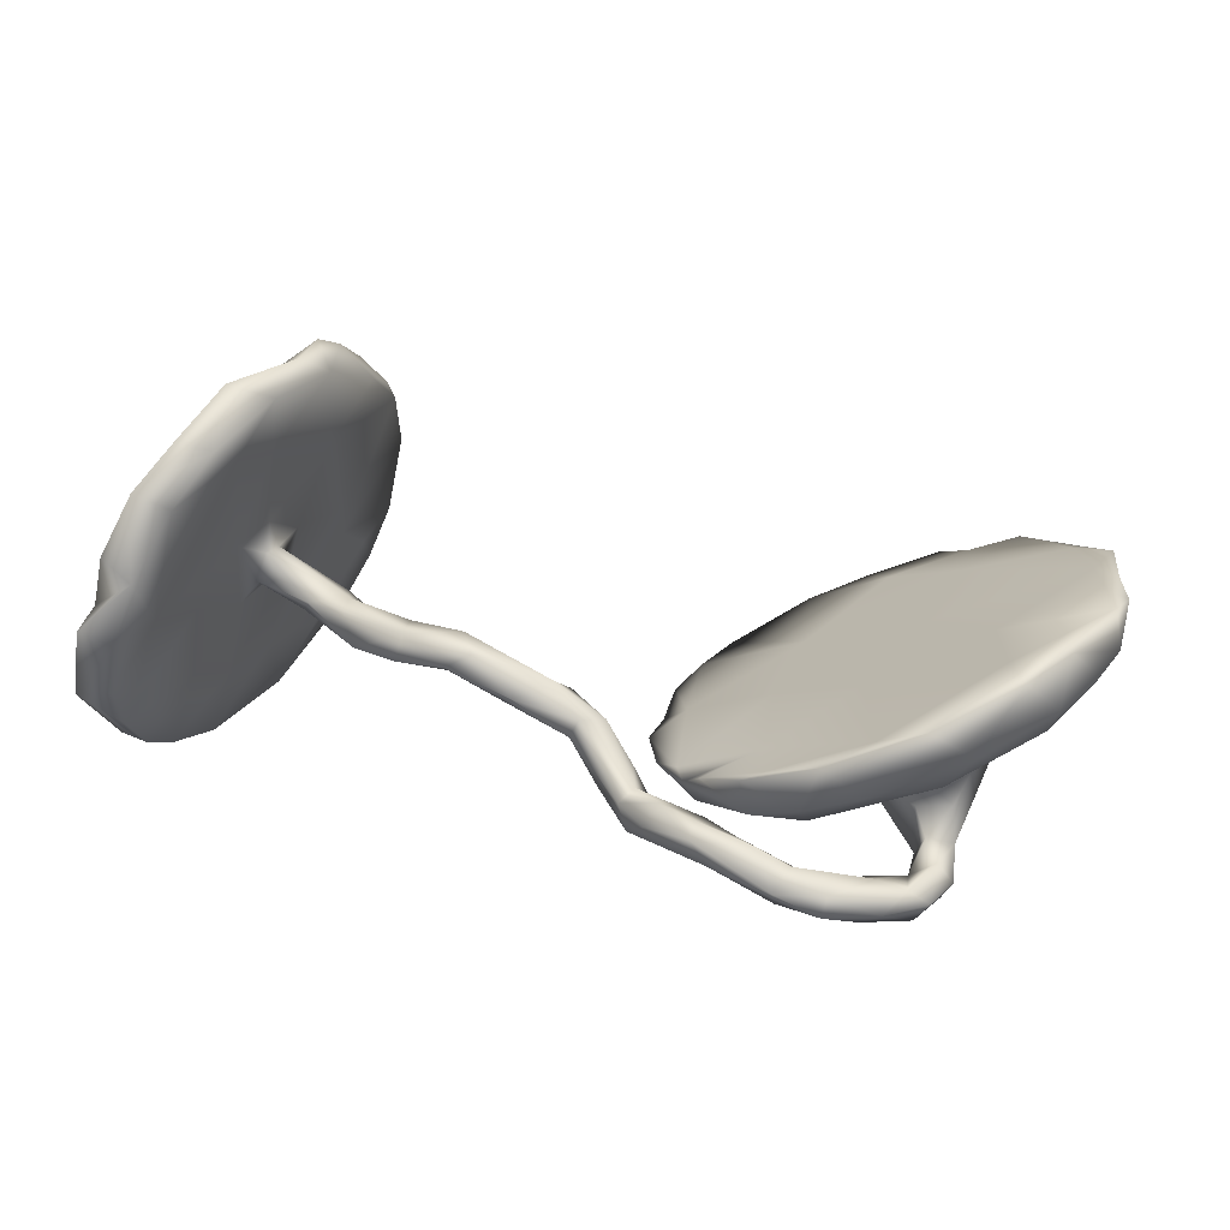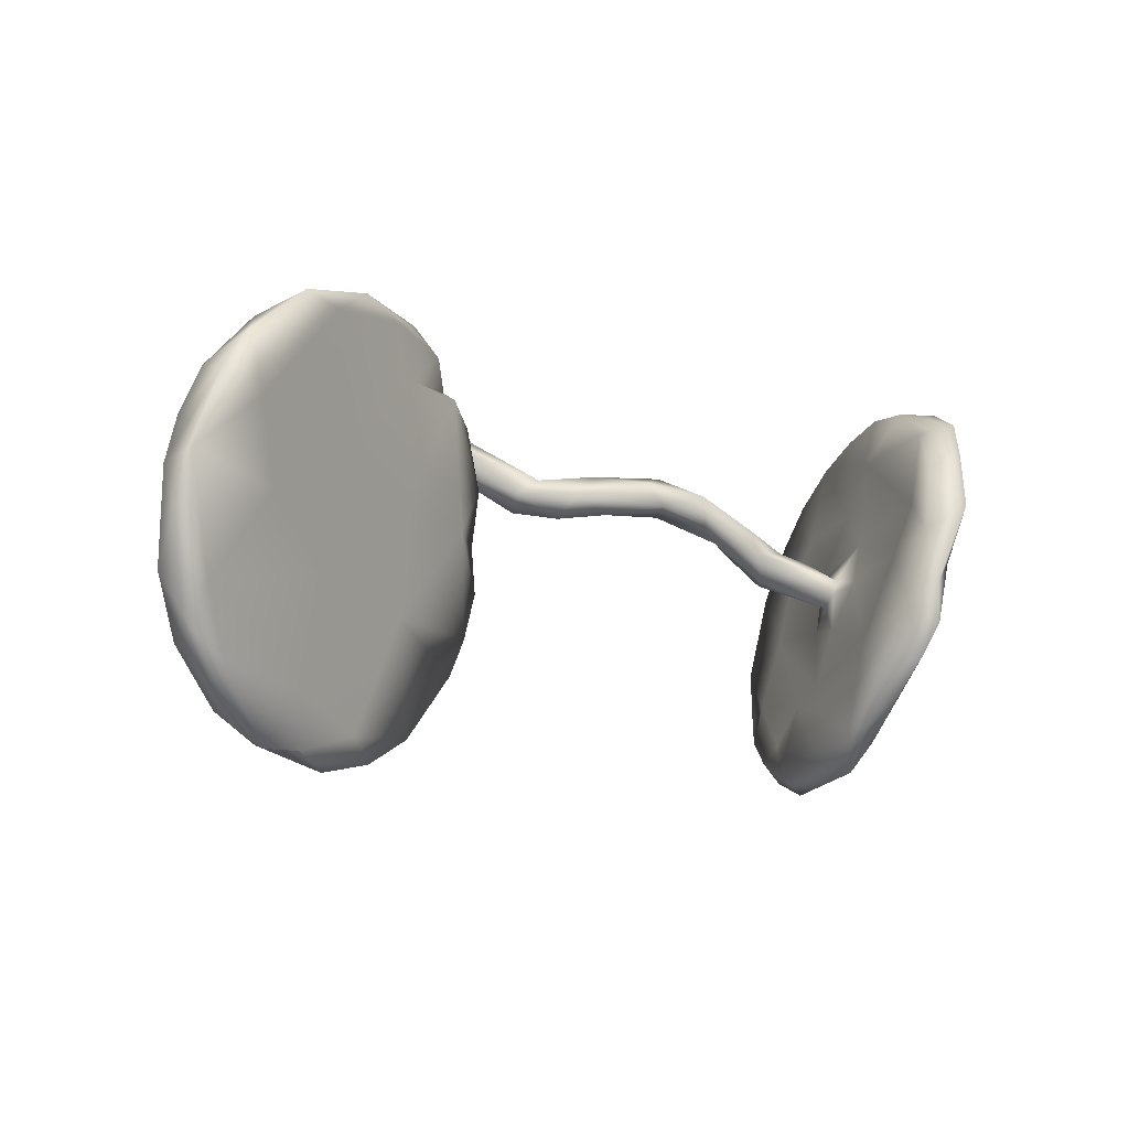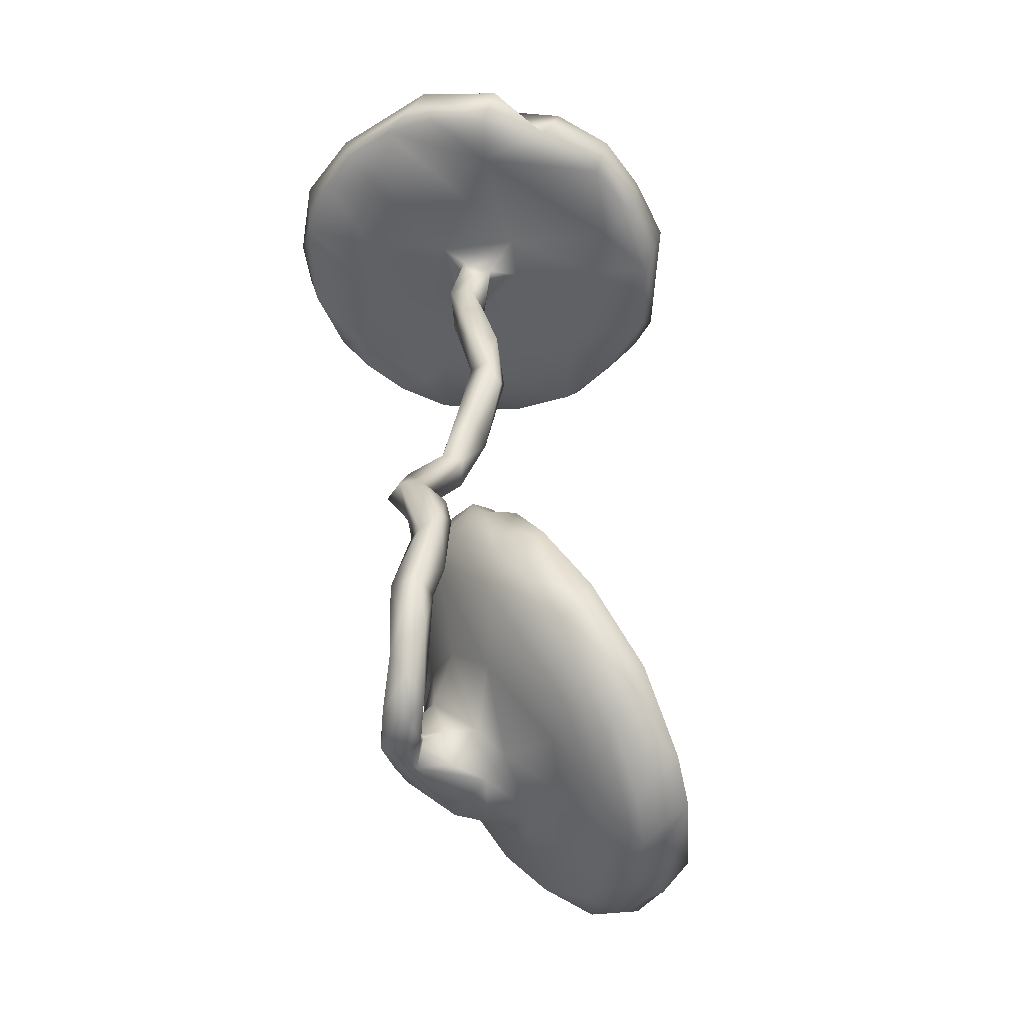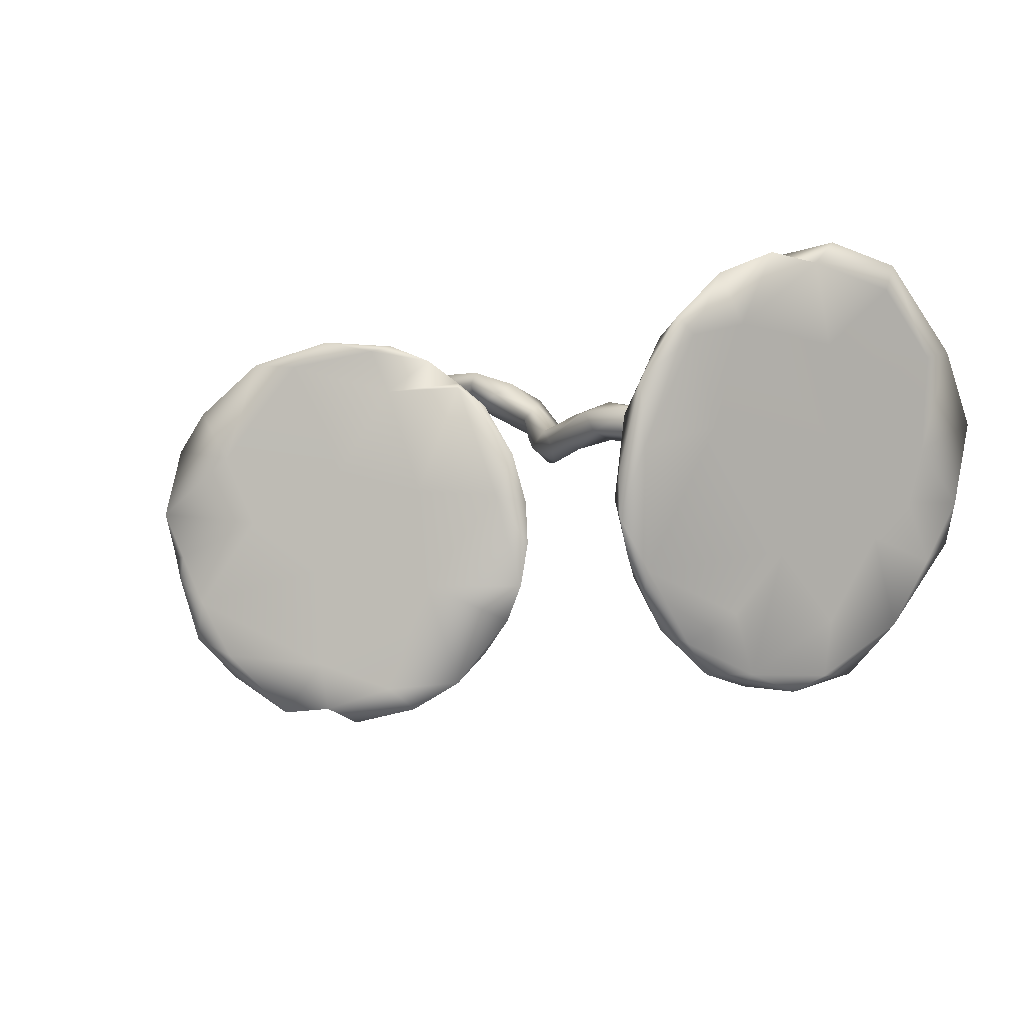
<metadata>
{"format":"obj","ext":"obj","renderer":"f3d","projection":"perspective","resolution":1024,"background":"white","views":[{"elev":34.2,"azim":-161.3,"up":"+Z"},{"elev":-12.1,"azim":-32.4,"up":"+Y"},{"elev":54.2,"azim":-95.9,"up":"+Y"},{"elev":-8.7,"azim":41.5,"up":"+Y"}]}
</metadata>
<code>
v 0.7632 0.3636 0.08006
v 0.6701 0.329 0.1706
v 0.7061 0.3488 0.05205
v 0.7983 0.3452 -0.06635
v 0.7331 0.3334 -0.05887
v 0.7432 0.2933 -0.1525
v 0.7479 0.3224 0.1108
v 0.7484 0.2293 -0.24
v 0.682 0.2747 0.3102
v 0.7864 0.3011 -0.06166
v 0.6808 0.2545 0.04925
v 0.806 0.2139 -0.2428
v 0.7223 0.3254 0.2104
v 0.7914 0.1989 -0.1939
v 0.6793 0.1979 0.2416
v 0.581 0.17 0.3492
v 0.6221 0.256 0.2792
v 0.646 0.1668 0.3373
v 0.6375 0.1948 0.3718
v -0.367 0.3606 0.05429
v 0.7281 0.1904 0.04215
v -0.4975 0.3776 0.123
v -0.4616 0.3563 0.01381
v -0.2938 0.324 0.01286
v -0.4064 0.3517 0.07494
v -0.377 0.3319 -0.03203
v 0.743 0.1444 -0.06587
v -0.567 0.3274 0.1535
v 0.5753 0.1079 0.3005
v 0.6622 0.152 0.009253
v -0.3107 0.3232 -0.1622
v -0.5573 0.3586 0.06427
v -0.4245 0.3435 -0.1725
v -0.2756 0.2872 -0.1029
v 0.7402 0.1527 -0.2933
v -0.1907 0.2836 -0.1433
v -0.5034 0.334 -0.208
v -0.2789 0.3186 -0.1202
v -0.44 0.2961 -0.1488
v -0.5104 0.3285 -0.1662
v -0.386 0.2982 -0.1238
v -0.6455 0.3368 0.1951
v -0.3094 0.2935 -0.1775
v -0.7118 0.2949 0.1321
v -0.4642 0.3045 -0.04255
v -0.2538 0.2772 -0.03924
v -0.2071 0.2584 -0.1079
v 0.5325 0.03597 0.3862
v -0.1509 0.249 -0.1903
v -0.4199 0.3088 -0.2216
v -0.2267 0.2348 -0.1804
v -0.2841 0.2438 -0.1304
v -0.3683 0.2694 -0.1804
v -0.5027 0.2764 -0.2218
v 0.1953 0.1665 0.005466
v -0.338 0.2543 -0.1461
v -0.4742 0.2747 -0.1791
v 0.2825 0.1375 0.03415
v -0.1287 0.2275 -0.1528
v 0.4138 0.08665 0.01579
v 0.2986 0.1415 -0.02201
v 0.2059 0.1319 -0.02575
v 0.154 0.1474 0.03035
v 0.5981 0.08091 0.4249
v -0.1581 0.2133 -0.215
v 0.6975 0.1305 -0.1516
v 0.6433 0.03095 -0.0491
v -0.1932 0.2229 -0.05646
v -0.38 0.2632 0.04804
v 0.7954 0.09228 -0.3317
v 0.3837 0.1194 -0.02826
v -0.1488 0.2002 -0.1358
v 0.07768 0.1634 -0.03518
v -0.6656 0.2803 0.05676
v -0.5307 0.1976 -0.06317
v 0.1166 0.1417 -0.05398
v -0.5929 0.2983 -0.2076
v -0.6227 0.2566 -0.1803
v 0.345 0.09653 -0.04443
v -0.5559 0.2959 -0.2333
v 0.1845 0.104 0.03974
v -0.01687 0.1495 -0.1007
v 0.683 0.02616 -0.21
v -0.07173 0.119 -0.07096
v 0.1171 0.1142 -0.05536
v 0.02137 0.1176 -0.01421
v 0.6159 0.06963 0.09971
v -0.03284 0.148 -0.06329
v -0.5708 0.2574 -0.1697
v 0.1944 0.09119 -0.000591
v 0.6995 -0.01109 -0.06757
v 0.3843 0.05367 -0.04502
v 0.2919 0.08201 0.02522
v -0.2656 0.2387 -0.1035
v -0.1458 0.1168 -0.09324
v 0.6134 0.0159 -0.005598
v -0.3255 0.1978 -0.1316
v 0.4961 0.05468 -0.000528
v 0.5548 0.04143 0.003405
v 0.09357 0.08865 -0.02481
v -0.2398 0.2635 -0.02307
v -0.0771 0.1773 -0.1716
v -0.1005 0.1506 -0.1791
v 0.5367 -0.06869 0.4081
v 0.5942 0.003306 0.04933
v 0.4219 0.04363 0.01829
v 0.3425 0.05968 -0.01162
v -0.1714 0.1733 -0.1811
v 0.6269 0.02272 0.254
v 0.7537 0.03409 -0.229
v 0.7254 -0.06151 -0.2233
v 0.5571 0.0157 0.2693
v -0.6592 0.2441 -0.2097
v 0.00869 0.1032 -0.1032
v 0.7208 0.04318 -0.3394
v 0.5235 0.0204 -0.04269
v -0.1325 0.1537 -0.1304
v -0.6089 0.1794 -0.2147
v 0.5873 -0.02699 0.04754
v 0.004456 0.07591 -0.05527
v -0.7661 0.2353 0.2413
v -0.06033 0.09025 -0.1127
v 0.469 -0.006348 -0.04029
v -0.6333 0.2414 -0.2531
v -0.8151 0.183 0.168
v 0.5912 -0.01022 0.1079
v 0.6068 -0.03022 -0.01546
v 0.4456 -0.003976 -0.001561
v -0.6242 0.1366 -0.261
v -0.6616 0.1636 -0.2614
v 0.5881 -0.04797 0.01906
v -0.7244 0.1373 0.2054
v -0.6905 0.1901 0.0364
v -0.6808 0.166 -0.2231
v -0.3379 0.04735 -0.005337
v 0.5785 -0.02499 0.3898
v -0.4545 0.1234 -0.1189
v 0.7411 -0.029 -0.3591
v -0.7954 0.1562 0.105
v -0.6515 0.1634 -0.191
v 0.6022 -0.0916 -0.0254
v 0.5288 -0.1442 0.2047
v -0.4932 0.09681 0.08132
v 0.4975 -0.1034 0.3702
v -0.8199 0.1557 0.2568
v 0.6719 -0.13 -0.3366
v 0.6549 -0.07628 -0.2126
v -0.6205 0.1129 -0.1862
v 0.7575 -0.05275 -0.3417
v 0.6245 -0.1726 0.04816
v -0.6008 0.09459 -0.2377
v -0.595 0.08754 -0.1448
v -0.6572 0.08531 -0.2425
v -0.268 0.0825 -0.1744
v 0.7165 -0.1652 -0.3016
v -0.1397 0.01689 -0.1288
v -0.5992 0.0886 -0.08681
v 0.5825 -0.09757 0.04685
v -0.6666 0.0913 -0.2022
v -0.4294 0.01526 -0.1564
v -0.3515 0.0625 -0.1556
v -0.5592 0.03342 -0.208
v 0.5378 -0.2263 0.3288
v 0.7303 -0.128 -0.3495
v -0.8572 0.09187 0.1762
v 0.5372 -0.1436 0.4072
v -0.2709 -0.08729 -0.1982
v -0.655 0.07197 -0.1397
v -0.6764 0.04158 -0.08085
v -0.659 0.09188 -0.04358
v -0.5054 0.03503 -0.1613
v 0.6894 -0.1321 -0.1597
v 0.5559 -0.2119 0.0236
v -0.7392 0.09544 0.04398
v 0.525 -0.2022 0.3712
v -0.1864 0.03265 -0.08472
v -0.5602 -0.04974 -0.2072
v -0.1933 0.04642 -0.1711
v -0.1332 -0.07288 -0.1275
v -0.68 -0.005518 0.1616
v -0.688 -0.06155 -0.1395
v 0.6199 -0.2179 -0.232
v 0.6697 -0.2859 -0.2527
v -0.2055 -0.1165 -0.1867
v 0.4802 -0.2314 0.2966
v -0.1544 -0.1612 -0.1293
v -0.8641 0.0189 0.2599
v -0.8457 0.01863 0.1103
v -0.8362 -0.07624 0.2297
v -0.3385 -0.05889 -0.1735
v -0.6437 -0.001163 -0.2213
v 0.573 -0.2869 0.1236
v -0.8385 -0.1305 0.08216
v -0.7043 -0.02782 -0.08097
v 0.4786 -0.314 0.2143
v -0.6955 -0.1201 -0.0293
v -0.8776 0.008684 0.1761
v -0.4661 -0.1187 -0.1506
v -0.8743 -0.07256 0.219
v 0.6007 -0.2924 -0.2357
v -0.7218 0.001028 -0.009129
v -0.7715 -0.05935 0.04434
v -0.6166 -0.08941 -0.1911
v 0.6302 -0.2862 -0.09816
v 0.6386 -0.2468 -0.2885
v -0.5465 -0.1128 0.07768
v 0.5164 -0.2641 0.3157
v -0.4335 -0.1844 -0.1434
v 0.4945 -0.3192 0.2409
v 0.5608 -0.3907 0.05855
v 0.5623 -0.3121 -0.1102
v -0.6239 -0.1728 -0.07278
v 0.4938 -0.3641 0.09884
v -0.2768 -0.253 -0.1718
v -0.5536 -0.1741 -0.1109
v -0.8507 -0.1244 0.2237
v 0.5672 -0.2372 -0.04708
v 0.5656 -0.344 -0.1593
v -0.2474 -0.3008 -0.1187
v 0.6165 -0.3794 -0.1763
v 0.5294 -0.3941 0.154
v 0.6051 -0.3857 -0.1102
v -0.3398 -0.1541 -0.03393
v -0.1869 -0.2329 -0.1238
v 0.5342 -0.3436 0.2135
v 0.5342 -0.3776 -0.0666
v -0.804 -0.1775 0.1993
v 0.5375 -0.4102 0.05418
v 0.5736 -0.4168 -0.05384
v -0.3432 -0.2252 -0.1824
v -0.8668 -0.1572 0.1417
v -0.295 -0.3623 -0.08675
v -0.7173 -0.186 0.002182
v -0.533 -0.2415 -0.09796
v -0.4226 -0.2927 -0.152
v -0.7556 -0.2951 0.157
v -0.3555 -0.3393 -0.1403
v -0.7572 -0.2674 0.02166
v -0.8191 -0.265 0.1038
v -0.5214 -0.3379 -0.1078
v -0.6515 -0.3311 -0.04156
v -0.8255 -0.2552 0.1897
v -0.3893 -0.4165 -0.04984
v -0.7215 -0.3585 0.04141
v -0.4343 -0.3726 -0.01769
v -0.5684 -0.3175 0.0587
v -0.4776 -0.3948 -0.09041
v -0.7627 -0.339 0.1354
v -0.6505 -0.4198 0.08428
v -0.5624 -0.4135 0.04049
v -0.5084 -0.4435 0.008785
v -0.6223 -0.4022 -0.01194
f 102 114 122
f 108 103 122
f 95 101 176
f 114 85 120
f 97 154 161
f 74 133 139
f 108 122 117
f 95 156 178
f 95 176 156
f 94 95 178
f 176 101 135
f 135 69 143
f 180 143 132
f 121 145 132
f 121 125 145
f 122 114 120
f 86 84 120
f 84 117 122
f 84 122 120
f 85 100 120
f 138 149 164
f 83 115 147
f 147 115 146
f 128 107 92
f 128 92 123
f 110 91 111
f 111 91 172
f 141 83 147
f 67 83 141
f 67 141 127
f 123 116 127
f 123 127 131
f 128 123 131
f 105 106 119
f 119 106 128
f 87 11 30
f 11 6 30
f 30 6 66
f 8 12 35
f 22 42 28
f 22 32 42
f 25 28 69
f 22 23 32
f 20 26 23
f 25 20 22
f 22 20 23
f 26 20 24
f 24 20 25
f 9 17 16
f 15 9 18
f 18 9 19
f 13 9 15
f 2 17 9
f 17 11 29
f 2 11 17
f 7 13 15
f 6 8 66
f 10 7 21
f 10 21 27
f 14 10 27
f 4 10 14
f 12 4 14
f 6 12 8
f 7 2 13
f 2 3 11
f 2 1 3
f 1 2 7
f 4 1 7
f 3 5 11
f 3 4 5
f 3 1 4
f 4 7 10
f 5 6 11
f 6 4 12
f 5 4 6
f 91 15 109
f 109 15 18
f 239 238 244
f 238 241 244
f 248 239 244
f 237 219 232
f 237 232 243
f 232 245 243
f 239 248 242
f 236 242 248
f 252 240 247
f 241 240 252
f 244 241 252
f 247 237 243
f 247 243 251
f 243 245 250
f 251 243 250
f 252 247 251
f 245 246 250
f 251 250 252
f 250 246 249
f 249 244 252
f 250 249 252
f 236 249 246
f 248 244 249
f 236 248 249
f 27 21 91
f 21 15 91
f 30 67 87
f 30 66 67
f 14 27 110
f 58 61 55
f 61 58 71
f 71 58 60
f 35 83 66
f 12 14 110
f 63 55 73
f 55 61 62
f 55 63 58
f 83 35 115
f 12 110 70
f 35 70 115
f 35 12 70
f 42 32 44
f 46 69 101
f 46 24 69
f 68 46 101
f 46 68 94
f 59 47 72
f 36 47 59
f 49 59 102
f 47 52 72
f 36 59 49
f 66 8 35
f 24 25 69
f 26 24 46
f 58 81 93
f 93 90 107
f 106 93 107
f 107 79 92
f 90 79 107
f 58 93 106
f 128 106 107
f 79 71 92
f 61 71 79
f 92 116 123
f 71 116 92
f 81 100 90
f 85 90 100
f 81 86 100
f 81 63 86
f 62 90 85
f 76 62 85
f 62 79 90
f 62 61 79
f 138 70 149
f 70 110 149
f 110 111 149
f 115 70 138
f 100 86 120
f 86 73 88
f 73 82 88
f 73 76 82
f 73 86 63
f 76 85 114
f 76 114 82
f 86 88 84
f 72 84 88
f 82 114 102
f 132 42 121
f 121 44 125
f 121 42 44
f 28 42 132
f 143 28 132
f 69 28 143
f 73 55 76
f 55 62 76
f 44 32 74
f 74 45 75
f 74 32 45
f 32 23 45
f 26 45 23
f 221 213 228
f 212 215 234
f 230 214 237
f 235 230 237
f 208 230 234
f 234 230 235
f 234 235 240
f 233 212 234
f 233 234 241
f 238 233 241
f 233 238 193
f 231 193 239
f 224 223 232
f 219 224 232
f 214 219 237
f 232 223 245
f 245 223 246
f 246 206 227
f 246 227 236
f 216 242 227
f 227 242 236
f 231 239 242
f 216 231 242
f 222 229 220
f 226 220 229
f 222 210 229
f 213 226 228
f 226 229 228
f 13 2 9
f 228 229 210
f 210 225 221
f 240 235 247
f 235 237 247
f 234 240 241
f 45 94 97
f 34 41 56
f 45 26 94
f 46 94 26
f 34 38 41
f 43 51 52
f 34 56 52
f 38 34 47
f 31 49 51
f 36 38 47
f 31 36 49
f 31 38 36
f 65 49 102
f 49 65 51
f 41 39 57
f 33 40 39
f 57 53 56
f 41 57 56
f 41 33 39
f 38 33 41
f 53 52 56
f 53 43 52
f 43 31 51
f 89 40 78
f 40 77 78
f 40 37 77
f 40 89 39
f 50 54 80
f 80 37 50
f 33 37 40
f 50 53 54
f 50 43 53
f 31 43 50
f 33 31 50
f 37 33 50
f 37 80 77
f 16 17 29
f 7 15 21
f 29 11 87
f 38 31 33
f 9 16 19
f 137 97 161
f 94 178 154
f 133 75 170
f 113 130 134
f 78 113 140
f 113 134 140
f 124 129 130
f 118 151 129
f 113 124 130
f 118 78 140
f 124 118 129
f 64 48 104
f 48 29 112
f 96 99 105
f 126 87 105
f 87 96 105
f 87 67 96
f 60 58 106
f 98 60 106
f 105 98 106
f 99 98 105
f 98 99 116
f 71 98 116
f 71 60 98
f 99 96 116
f 66 83 67
f 110 27 91
f 81 58 63
f 93 81 90
f 97 94 154
f 118 89 78
f 112 87 126
f 101 69 135
f 95 68 101
f 94 68 95
f 48 112 144
f 134 130 153
f 118 140 148
f 170 75 157
f 96 67 127
f 116 96 127
f 126 105 119
f 119 131 158
f 131 141 158
f 119 128 131
f 126 119 158
f 112 126 142
f 112 142 144
f 64 104 136
f 136 104 166
f 25 22 28
f 48 144 104
f 151 118 148
f 130 129 153
f 129 151 153
f 140 134 159
f 159 134 153
f 148 140 159
f 148 152 151
f 151 152 171
f 152 157 171
f 157 152 168
f 151 171 162
f 148 159 168
f 152 148 168
f 157 168 169
f 137 161 160
f 161 190 160
f 75 137 157
f 157 137 171
f 174 170 201
f 174 133 170
f 161 154 190
f 154 178 167
f 190 154 167
f 139 133 174
f 84 72 117
f 88 59 72
f 59 88 82
f 103 102 122
f 102 59 82
f 44 139 125
f 44 74 139
f 133 74 75
f 75 97 137
f 75 45 97
f 72 108 117
f 52 51 108
f 51 65 108
f 72 52 108
f 65 103 108
f 65 102 103
f 57 89 118
f 78 77 113
f 39 89 57
f 124 54 118
f 118 54 57
f 77 124 113
f 80 54 124
f 77 80 124
f 18 64 136
f 64 16 48
f 48 16 29
f 18 136 109
f 29 87 112
f 53 57 54
f 109 136 163
f 136 166 163
f 150 91 109
f 142 126 158
f 158 141 173
f 147 173 141
f 91 150 172
f 155 111 172
f 149 111 155
f 164 149 155
f 138 164 146
f 115 138 146
f 145 197 187
f 132 145 187
f 145 165 197
f 125 165 145
f 156 176 179
f 125 139 165
f 202 139 174
f 225 207 209
f 195 213 221
f 225 209 221
f 221 209 195
f 223 206 246
f 206 180 227
f 180 189 227
f 180 187 189
f 197 199 187
f 189 187 199
f 216 189 199
f 205 164 183
f 182 205 200
f 182 200 211
f 172 204 183
f 217 182 211
f 204 150 210
f 173 217 195
f 142 173 195
f 192 163 225
f 185 142 195
f 185 195 209
f 207 185 209
f 225 163 207
f 163 175 207
f 203 198 215
f 215 198 208
f 215 208 234
f 203 215 212
f 196 181 212
f 181 203 212
f 201 196 233
f 167 184 214
f 167 214 230
f 190 230 208
f 210 192 225
f 217 226 213
f 211 226 217
f 204 210 222
f 226 218 220
f 211 218 226
f 183 222 220
f 183 204 222
f 218 200 220
f 211 200 218
f 205 220 200
f 205 183 220
f 216 199 231
f 189 216 227
f 224 219 214
f 186 223 224
f 184 186 224
f 197 231 199
f 193 202 233
f 196 212 233
f 184 224 214
f 195 217 213
f 150 192 210
f 193 188 202
f 135 206 223
f 197 193 231
f 188 193 197
f 202 201 233
f 190 167 230
f 196 194 181
f 201 194 196
f 203 177 198
f 198 190 208
f 177 160 198
f 181 191 203
f 191 177 203
f 166 144 175
f 163 166 175
f 175 144 185
f 144 142 185
f 175 185 207
f 192 150 163
f 158 173 142
f 147 182 217
f 147 217 173
f 172 150 204
f 160 190 198
f 109 163 150
f 172 183 155
f 146 205 182
f 147 146 182
f 164 155 183
f 177 151 162
f 137 160 171
f 170 157 169
f 165 139 188
f 104 144 166
f 153 151 177
f 153 177 191
f 181 153 191
f 159 153 181
f 171 177 162
f 168 159 169
f 169 159 181
f 169 181 194
f 171 160 177
f 170 169 201
f 201 169 194
f 174 201 202
f 167 178 184
f 139 202 188
f 165 188 197
f 178 156 184
f 184 156 179
f 179 176 186
f 184 179 186
f 186 176 223
f 176 135 223
f 135 143 206
f 143 180 206
f 132 187 180
f 146 164 205
f 193 238 239
f 221 228 210
f 34 52 47
f 131 127 141
f 64 19 16
f 18 19 64

</code>
